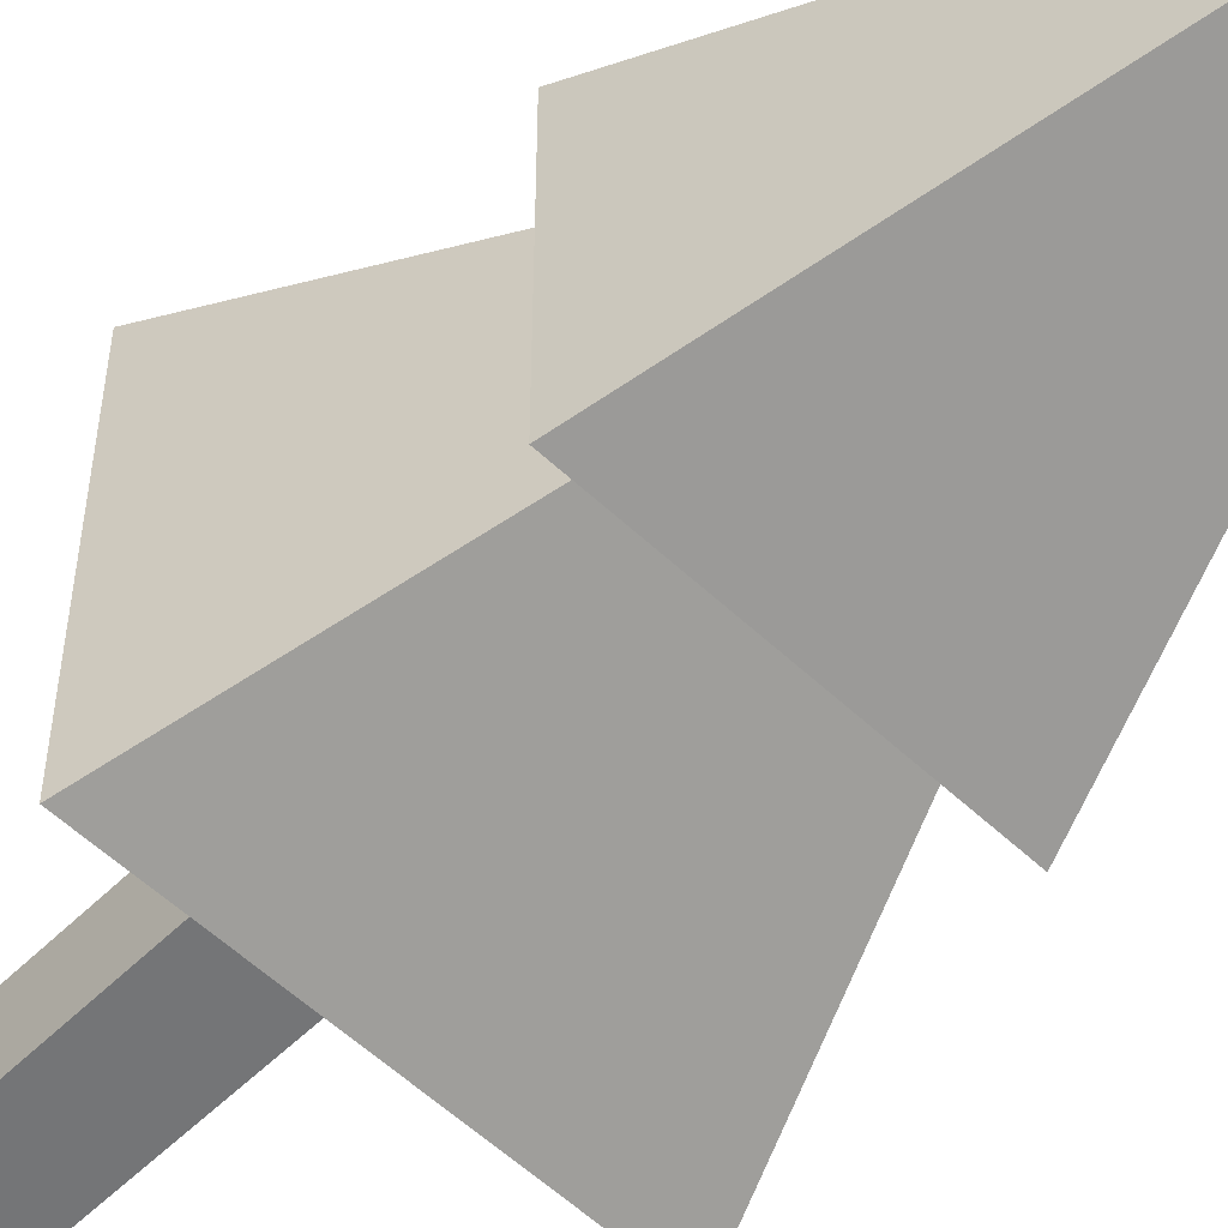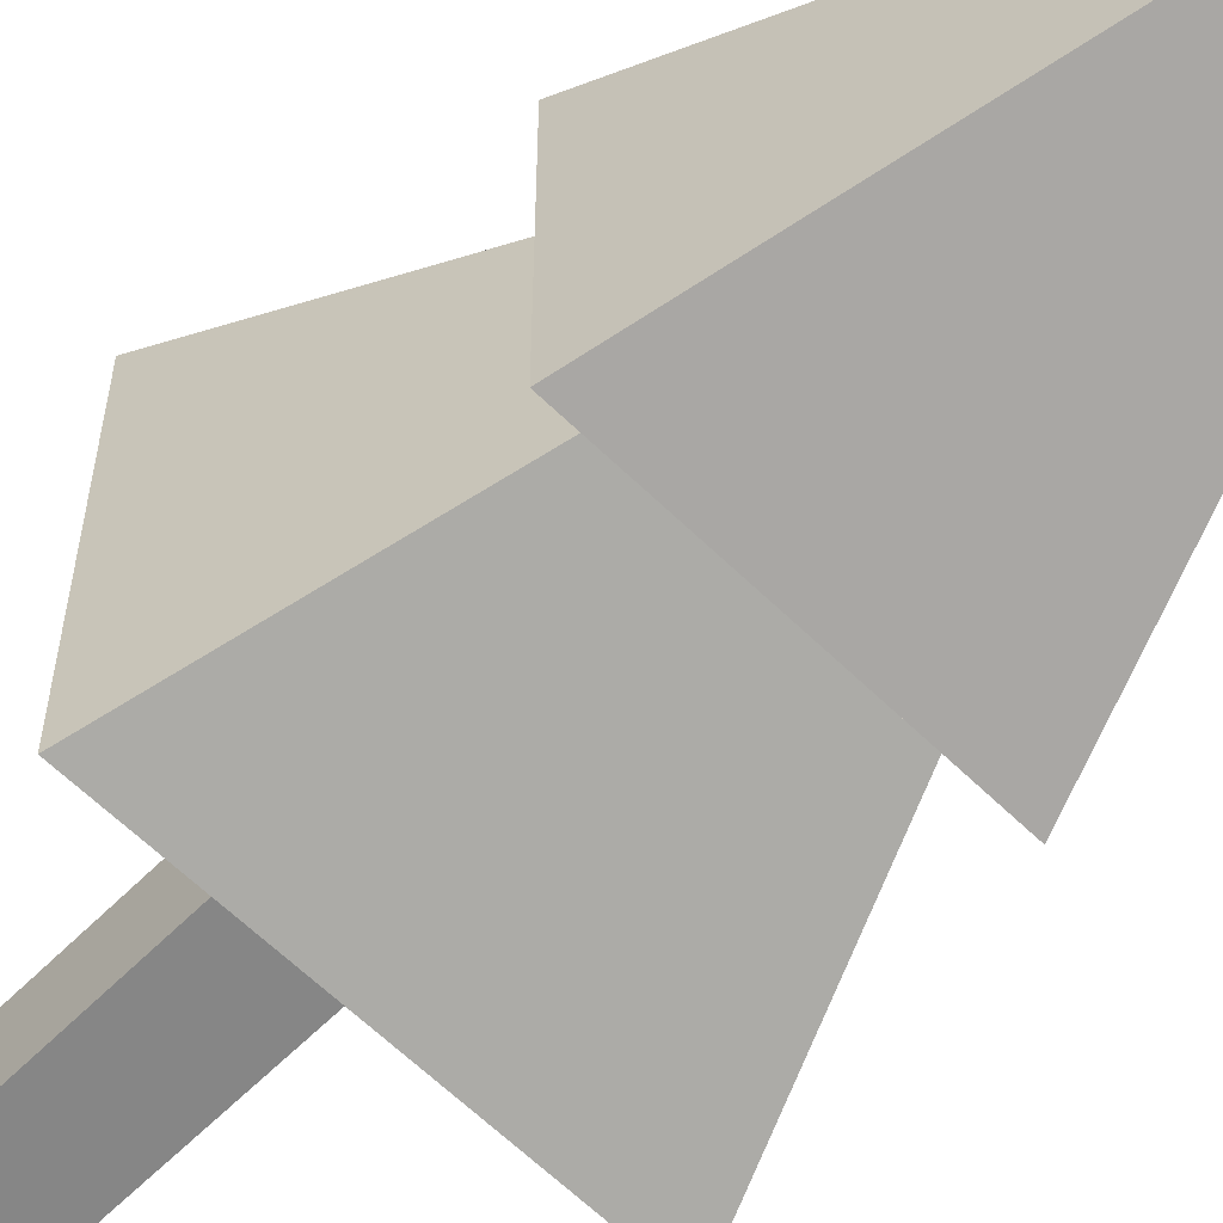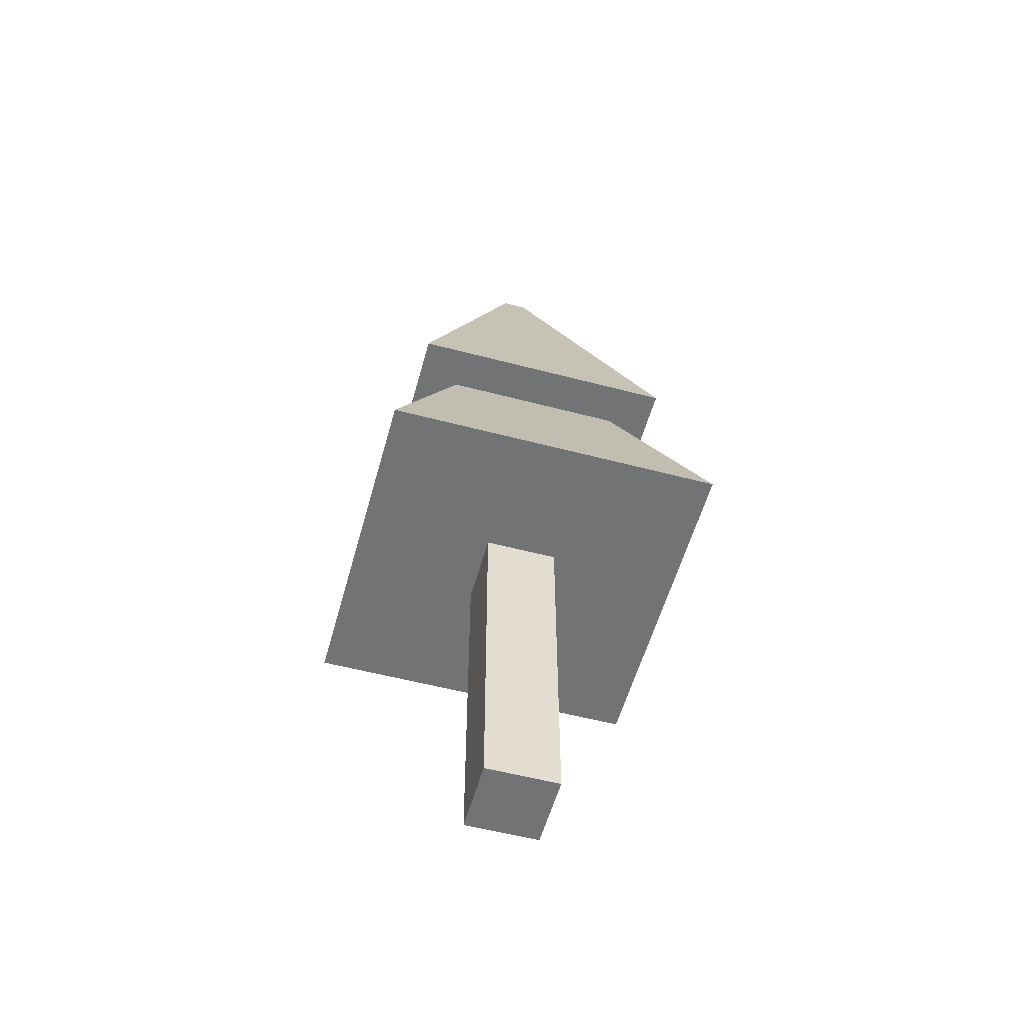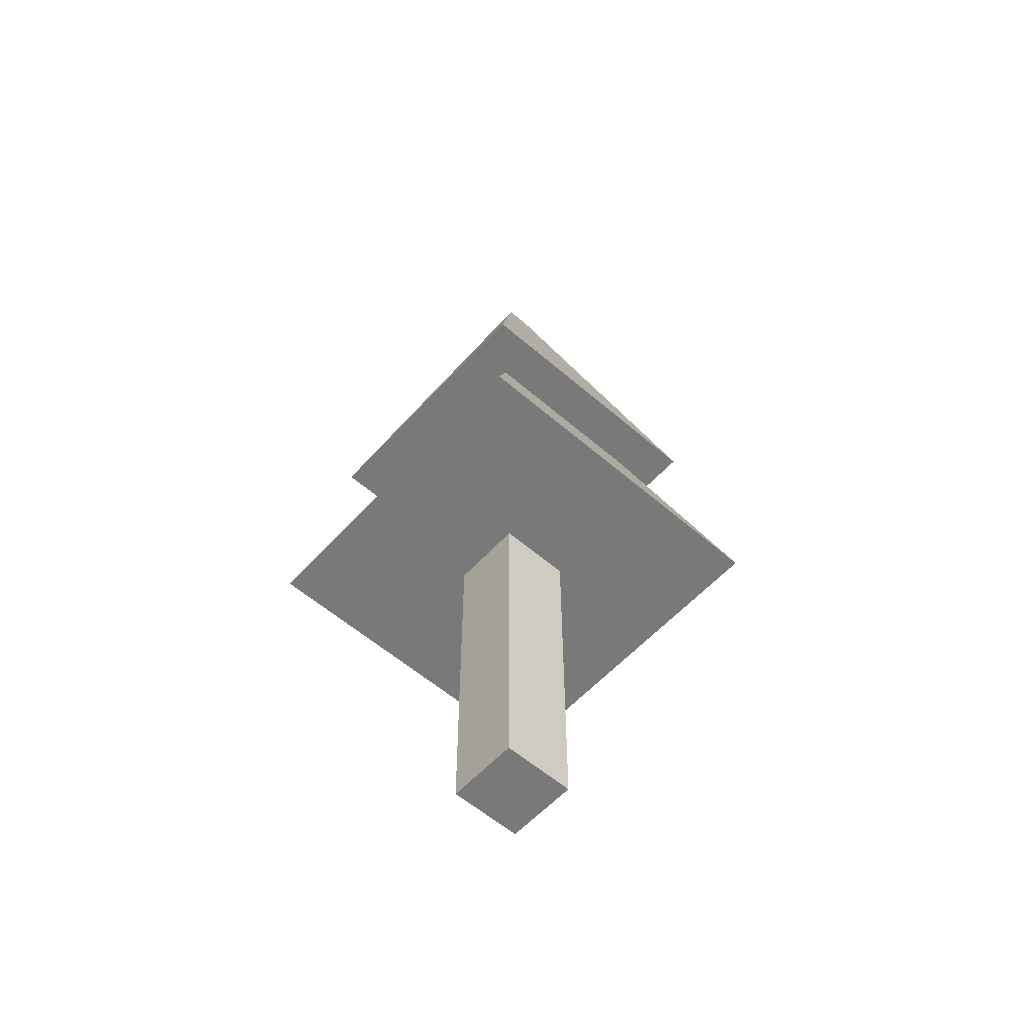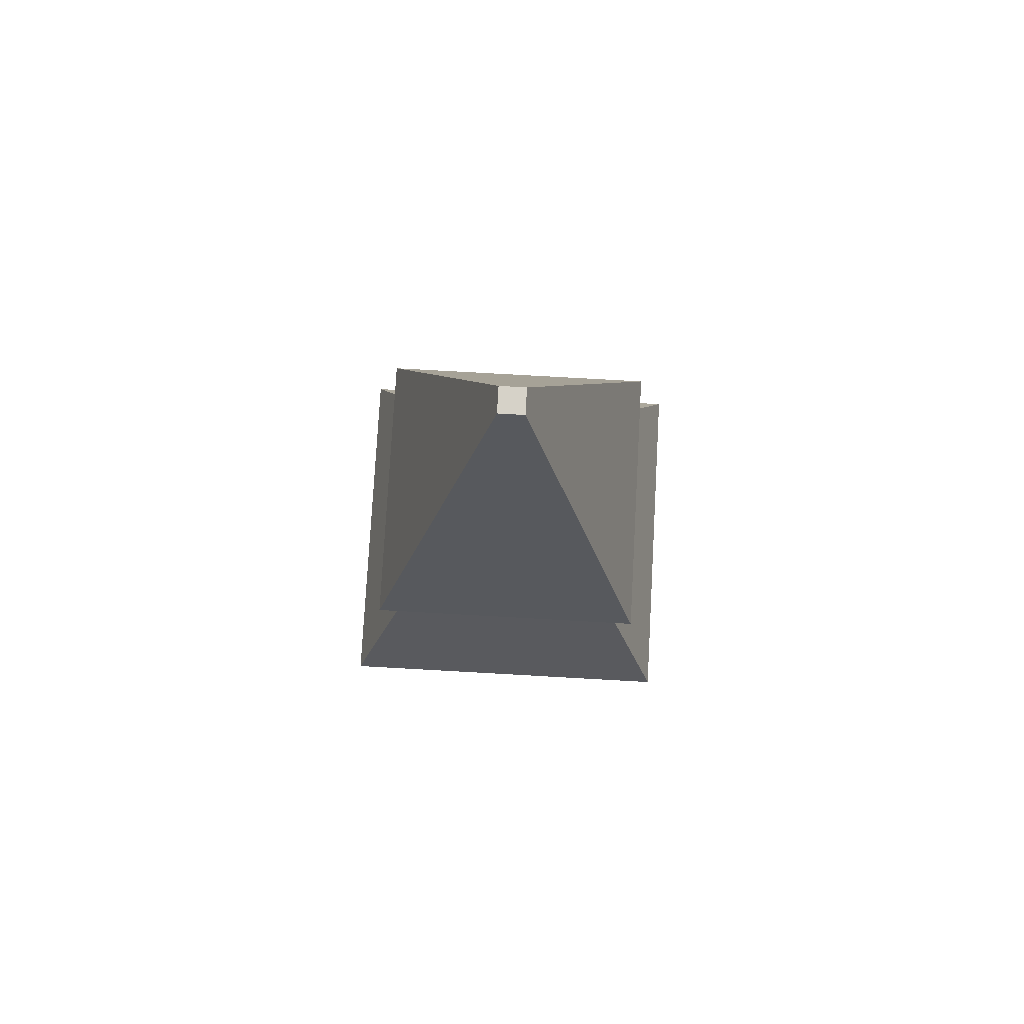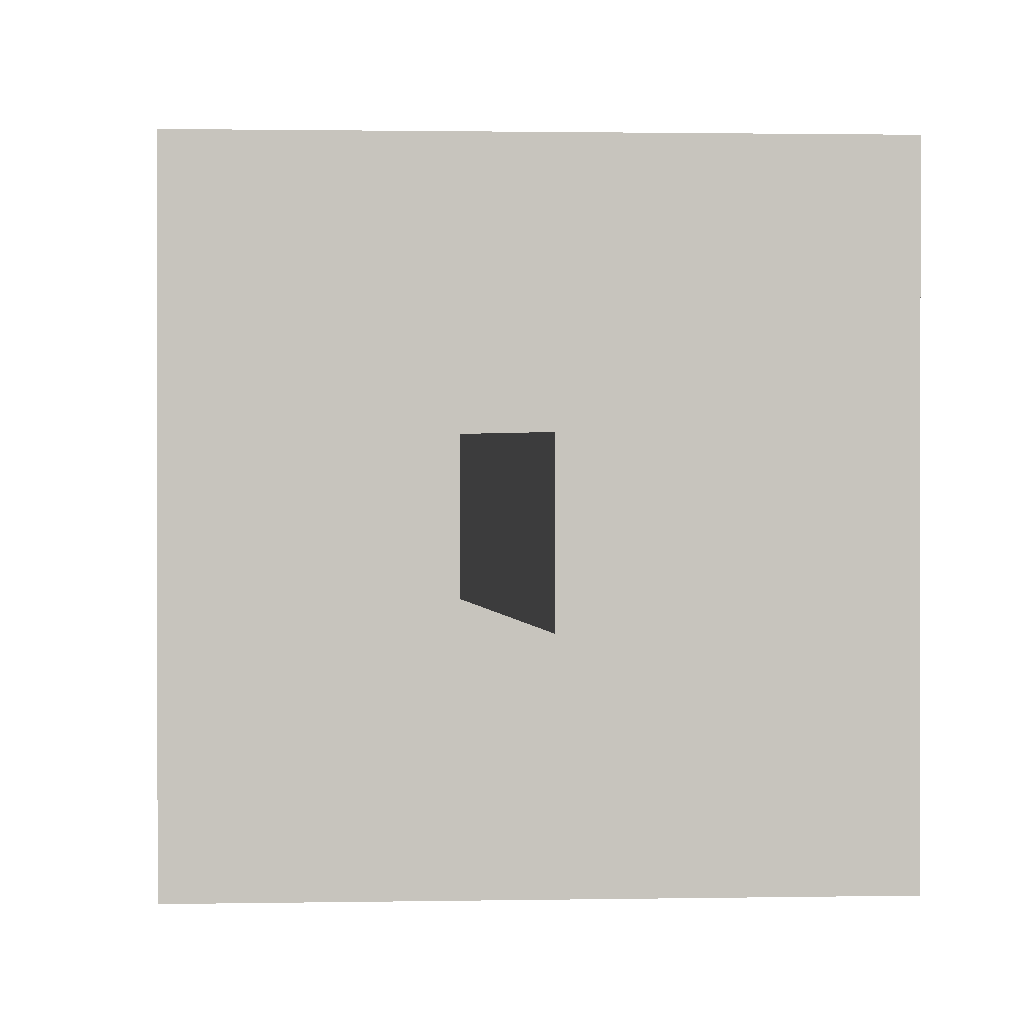
<metadata>
{"format":"obj","ext":"obj","renderer":"f3d","projection":"perspective","resolution":1024,"background":"white","views":[{"elev":-56.4,"azim":135.6,"up":"+Z"},{"elev":-62.1,"azim":135.3,"up":"+Z"},{"elev":-55.9,"azim":-15.4,"up":"+Y"},{"elev":-57.8,"azim":-41.8,"up":"+Y"},{"elev":78.2,"azim":-176.8,"up":"+Y"},{"elev":0.9,"azim":-6.2,"up":"+Z"}]}
</metadata>
<code>
g default
v -0.3127 0 0.3127
v 0.3127 0 0.3127
v -0.3127 3.041 0.3127
v 0.3127 3.041 0.3127
v -0.3127 3.041 -0.3127
v 0.3127 3.041 -0.3127
v -0.3127 0 -0.3127
v 0.3127 0 -0.3127
v -1.457 3.041 1.457
v 1.457 3.041 1.457
v 1.457 3.041 -1.457
v -1.457 3.041 -1.457
v -0.7806 4.913 0.7806
v 0.7806 4.913 0.7806
v 0.7806 4.913 -0.7806
v -0.7806 4.913 -0.7806
v -1.153 4.913 1.153
v 1.153 4.913 1.153
v 1.153 4.913 -1.153
v -1.153 4.913 -1.153
v -0.1074 8.208 0.1074
v 0.1074 8.208 0.1074
v 0.1074 8.208 -0.1074
v -0.1074 8.208 -0.1074
g SM_Env_Tree_03:Mesh
f 1 2 3
f 3 2 4
f 5 6 7
f 7 6 8
f 7 8 1
f 1 8 2
f 2 8 4
f 4 8 6
f 7 1 5
f 5 1 3
f 3 4 9
f 9 4 10
f 4 6 10
f 10 6 11
f 6 5 11
f 11 5 12
f 5 3 12
f 12 3 9
f 9 10 13
f 13 10 14
f 10 11 14
f 14 11 15
f 11 12 15
f 15 12 16
f 12 9 16
f 16 9 13
f 13 14 17
f 17 14 18
f 14 15 18
f 18 15 19
f 15 16 19
f 19 16 20
f 16 13 20
f 20 13 17
f 22 21 18
f 17 18 21
f 23 22 19
f 18 19 22
f 24 23 20
f 19 20 23
f 21 24 17
f 20 17 24
f 24 21 23
f 23 21 22

</code>
